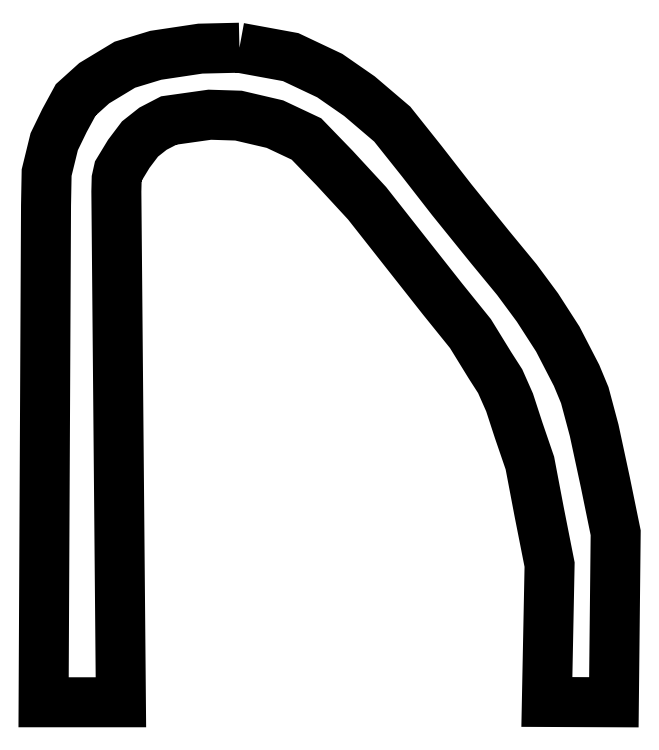
<metadata>
{"format":"dxf","ext":"dxf","renderer":"ezdxf+matplotlib","layout":"modelspace","background":"white","min_lineweight":24,"dpi":150}
</metadata>
<code>
0
SECTION
2
ENTITIES
0
LWPOLYLINE
8
0
90
53
70
0
10
6.421
20
19.21
30
0
10
5.283
20
19.18
30
0
10
3.986
20
18.98
30
0
10
3.087
20
18.71
30
0
10
2.196
20
18.17
30
0
10
1.658
20
17.69
30
0
10
1.332
20
17.09
30
0
10
1.032
20
16.47
30
0
10
0.8114
20
15.57
30
0
10
0.7937
20
14.62
30
0
10
0.7232
20
0.164
30
0
10
2.972
20
0.164
30
0
10
2.84
20
15.02
30
0
10
2.849
20
15.39
30
0
10
2.902
20
15.62
30
0
10
3.201
20
16.12
30
0
10
3.528
20
16.55
30
0
10
3.907
20
16.85
30
0
10
4.366
20
17.09
30
0
10
5.556
20
17.26
30
0
10
6.394
20
17.23
30
0
10
7.452
20
16.98
30
0
10
8.37
20
16.55
30
0
10
9.181
20
15.71
30
0
10
10.13
20
14.68
30
0
10
11.24
20
13.27
30
0
10
12.33
20
11.89
30
0
10
13.14
20
10.89
30
0
10
13.71
20
9.971
30
0
10
14.01
20
9.504
30
0
10
14.28
20
8.886
30
0
10
14.54
20
8.075
30
0
10
14.87
20
7.123
30
0
10
15.14
20
5.685
30
0
10
15.44
20
4.168
30
0
10
15.36
20
0.1728
30
0
10
17.31
20
0.1641
30
0
10
17.37
20
5.094
30
0
10
17.07
20
6.558
30
0
10
16.74
20
8.075
30
0
10
16.47
20
9.098
30
0
10
16.23
20
9.671
30
0
10
15.68
20
10.73
30
0
10
15.09
20
11.65
30
0
10
14.49
20
12.46
30
0
10
13.71
20
13.41
30
0
10
12.59
20
14.79
30
0
10
11.73
20
15.9
30
0
10
10.87
20
16.98
30
0
10
9.913
20
17.79
30
0
10
9.049
20
18.39
30
0
10
7.911
20
18.93
30
0
10
6.421
20
19.21
30
0
0
ENDSEC
0
EOF

</code>
